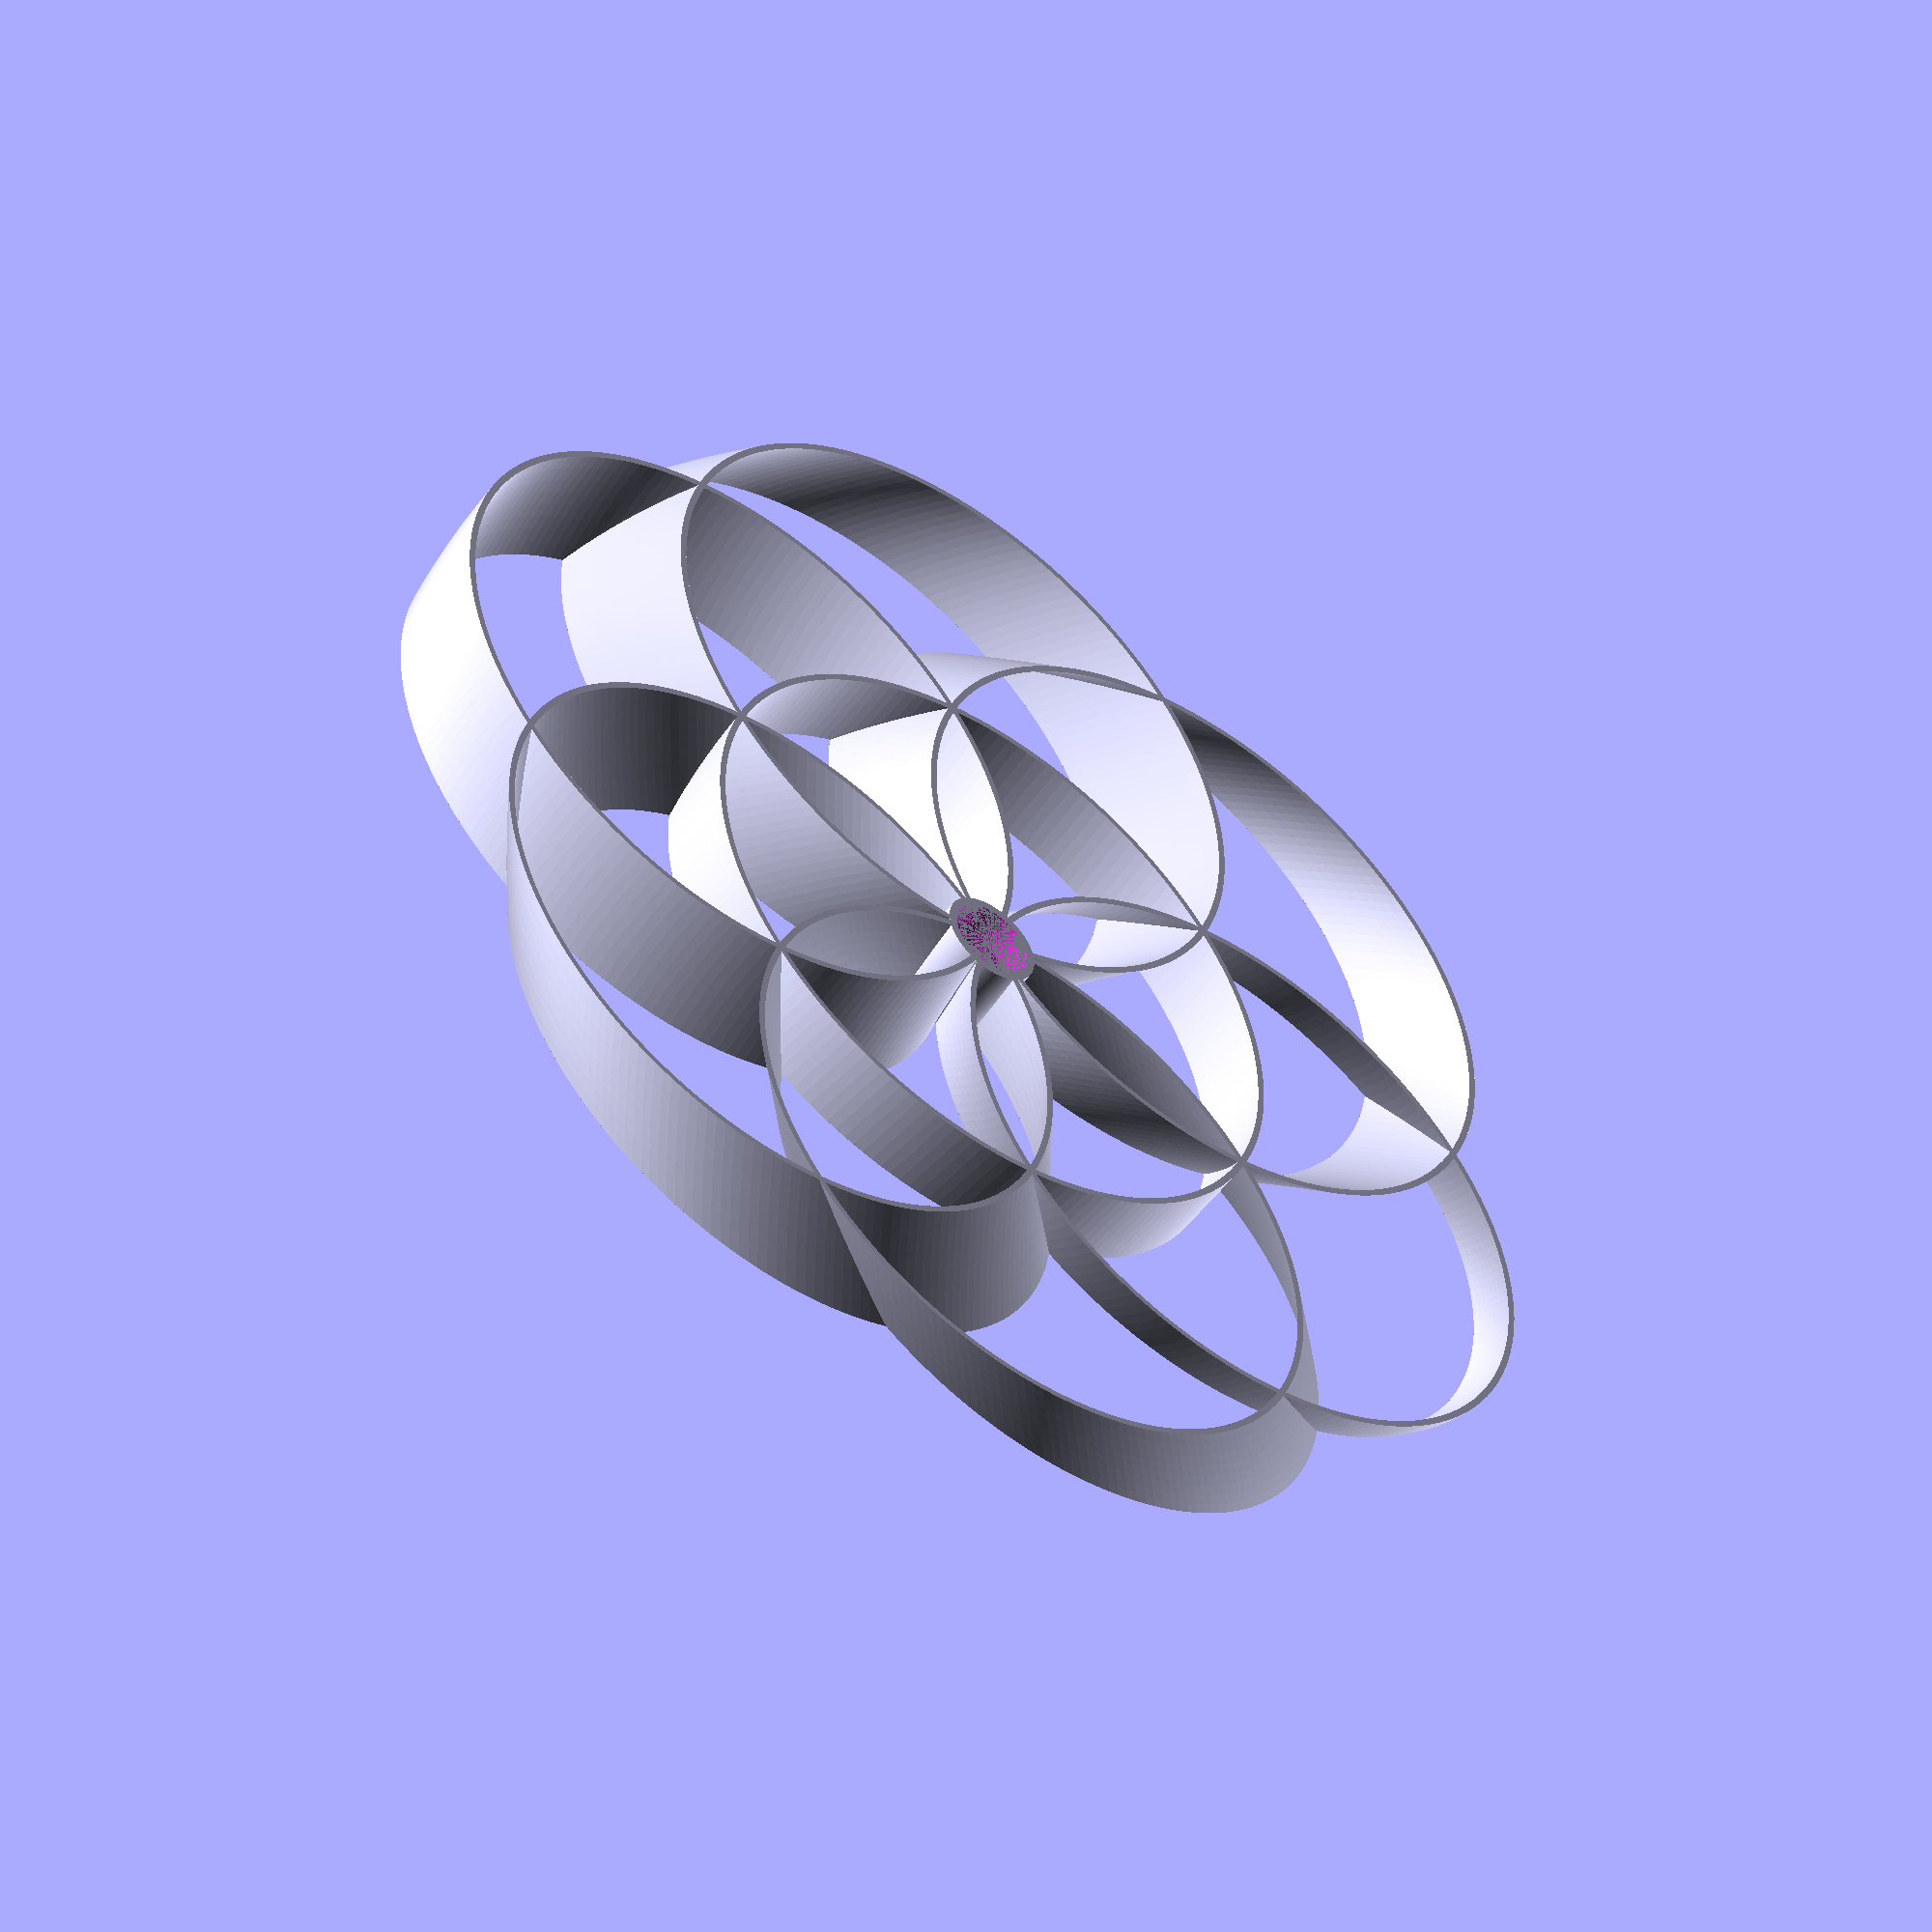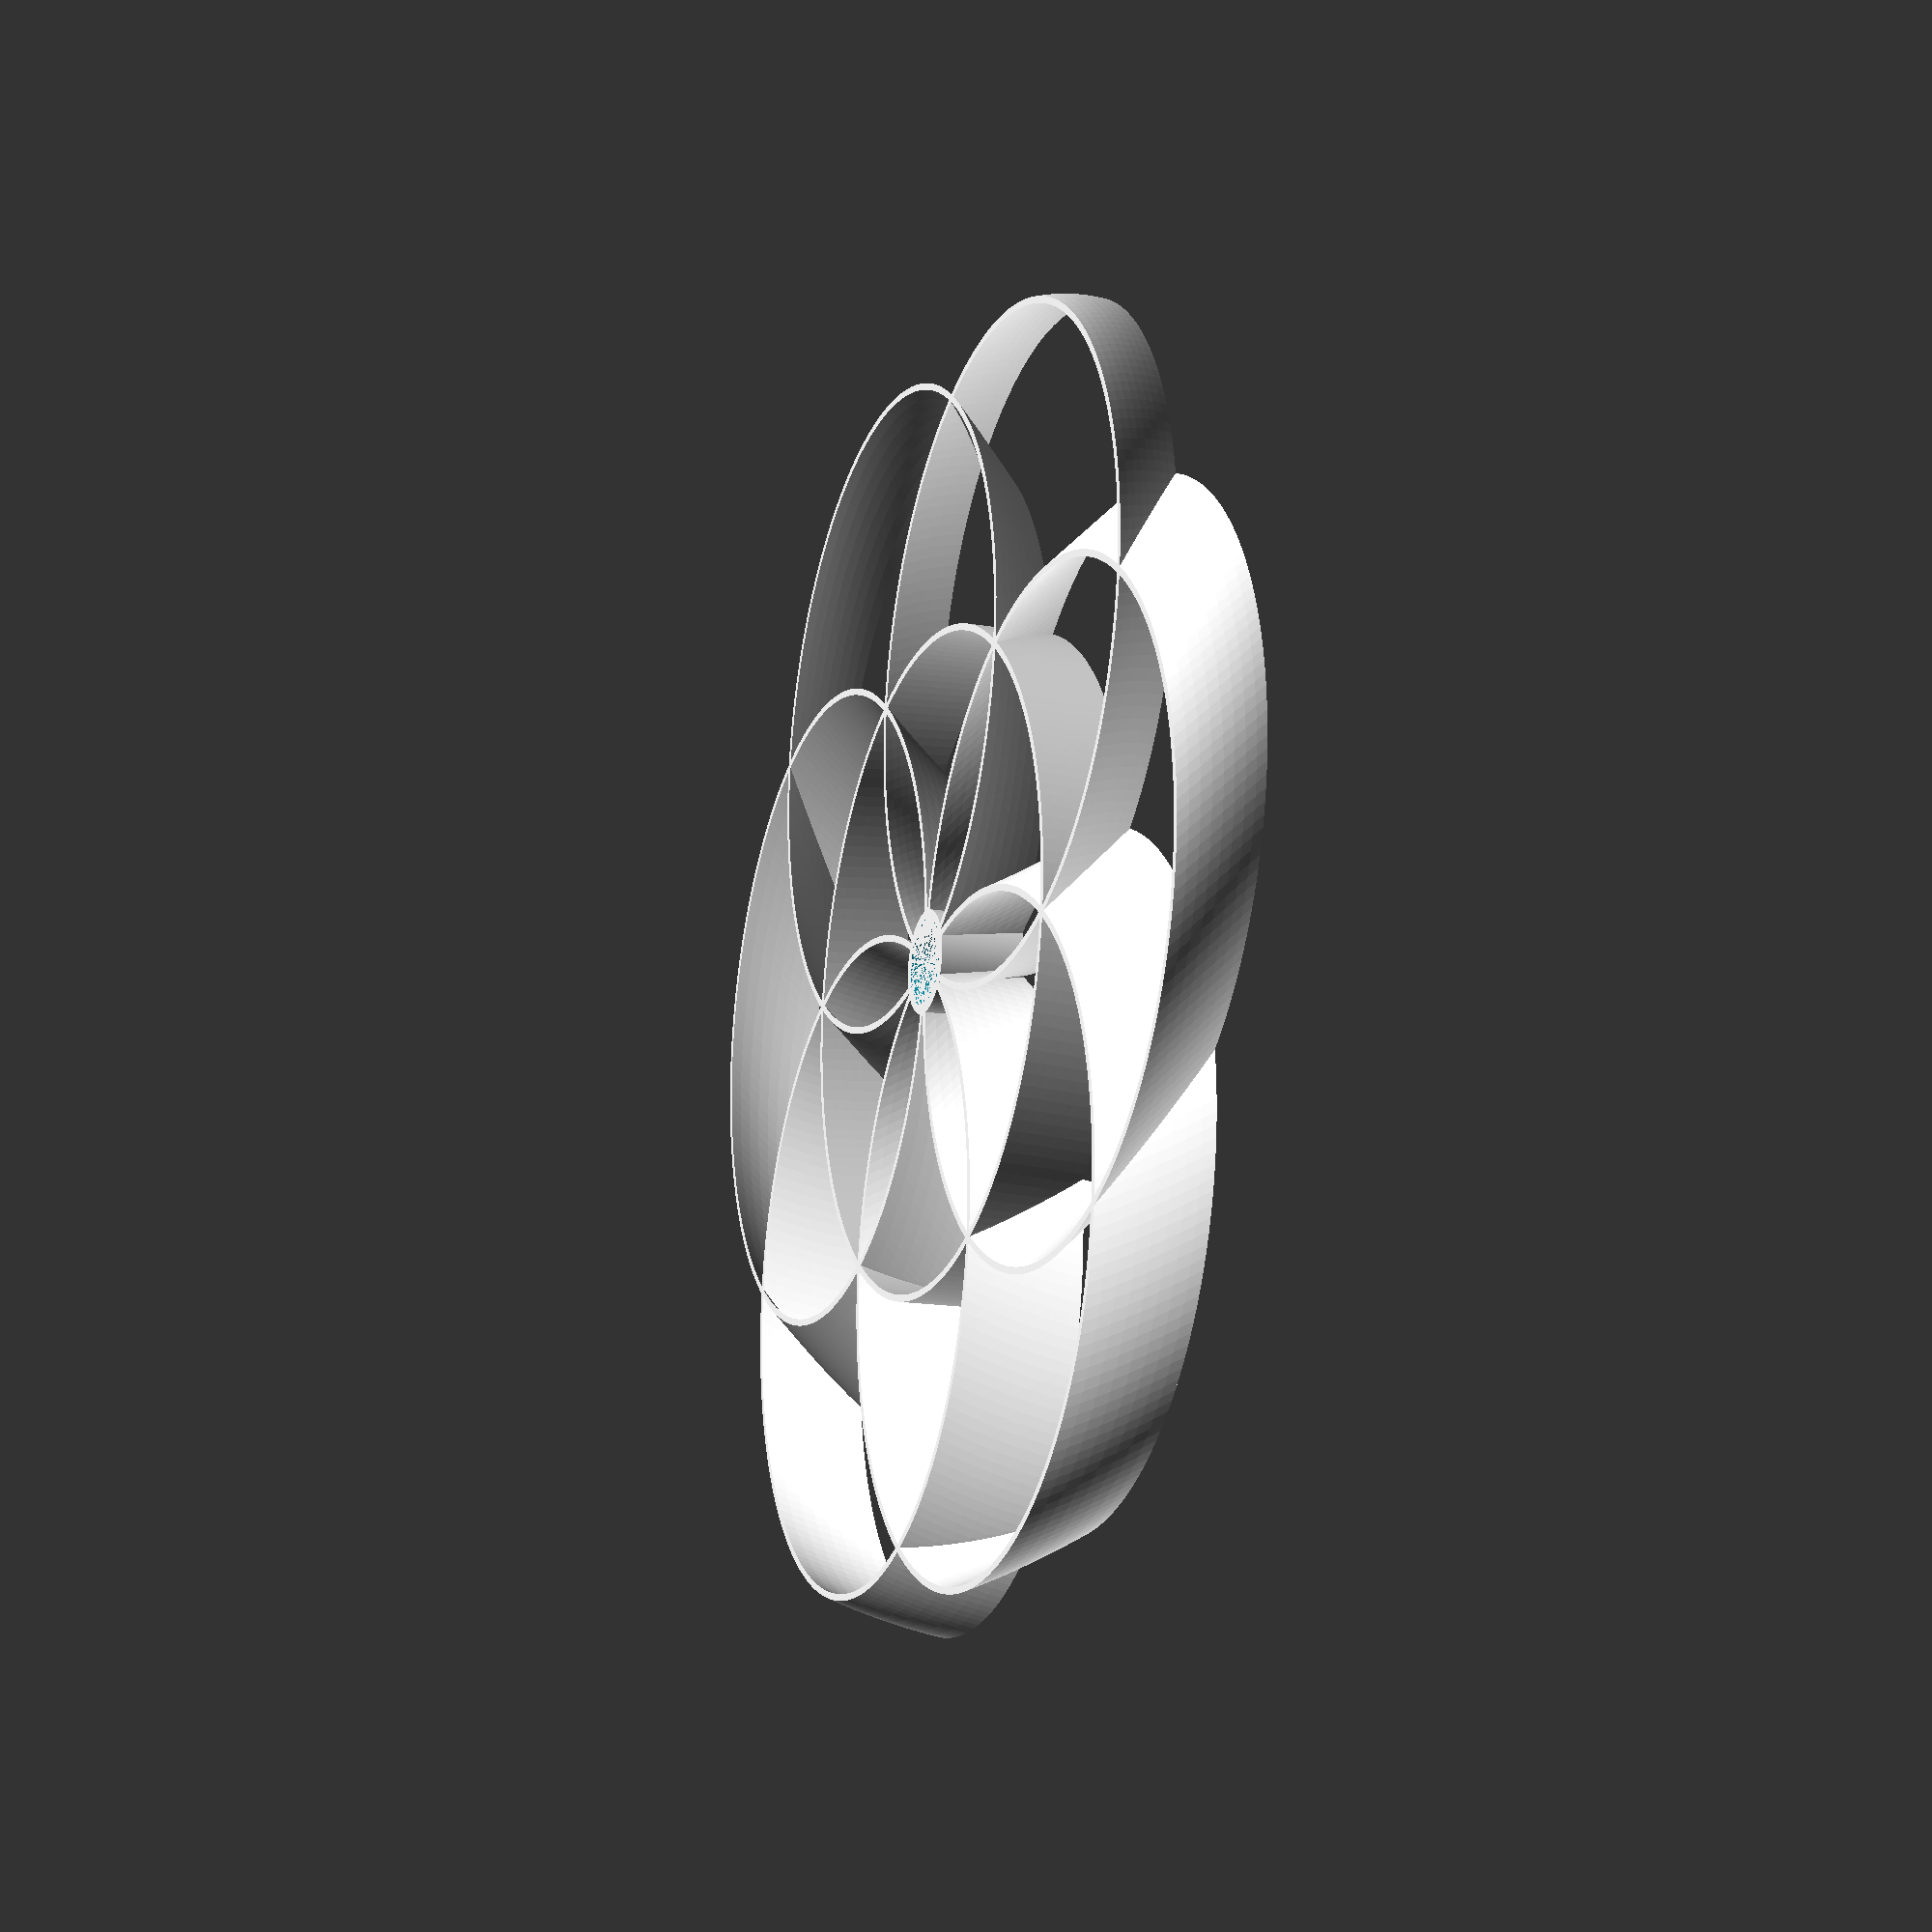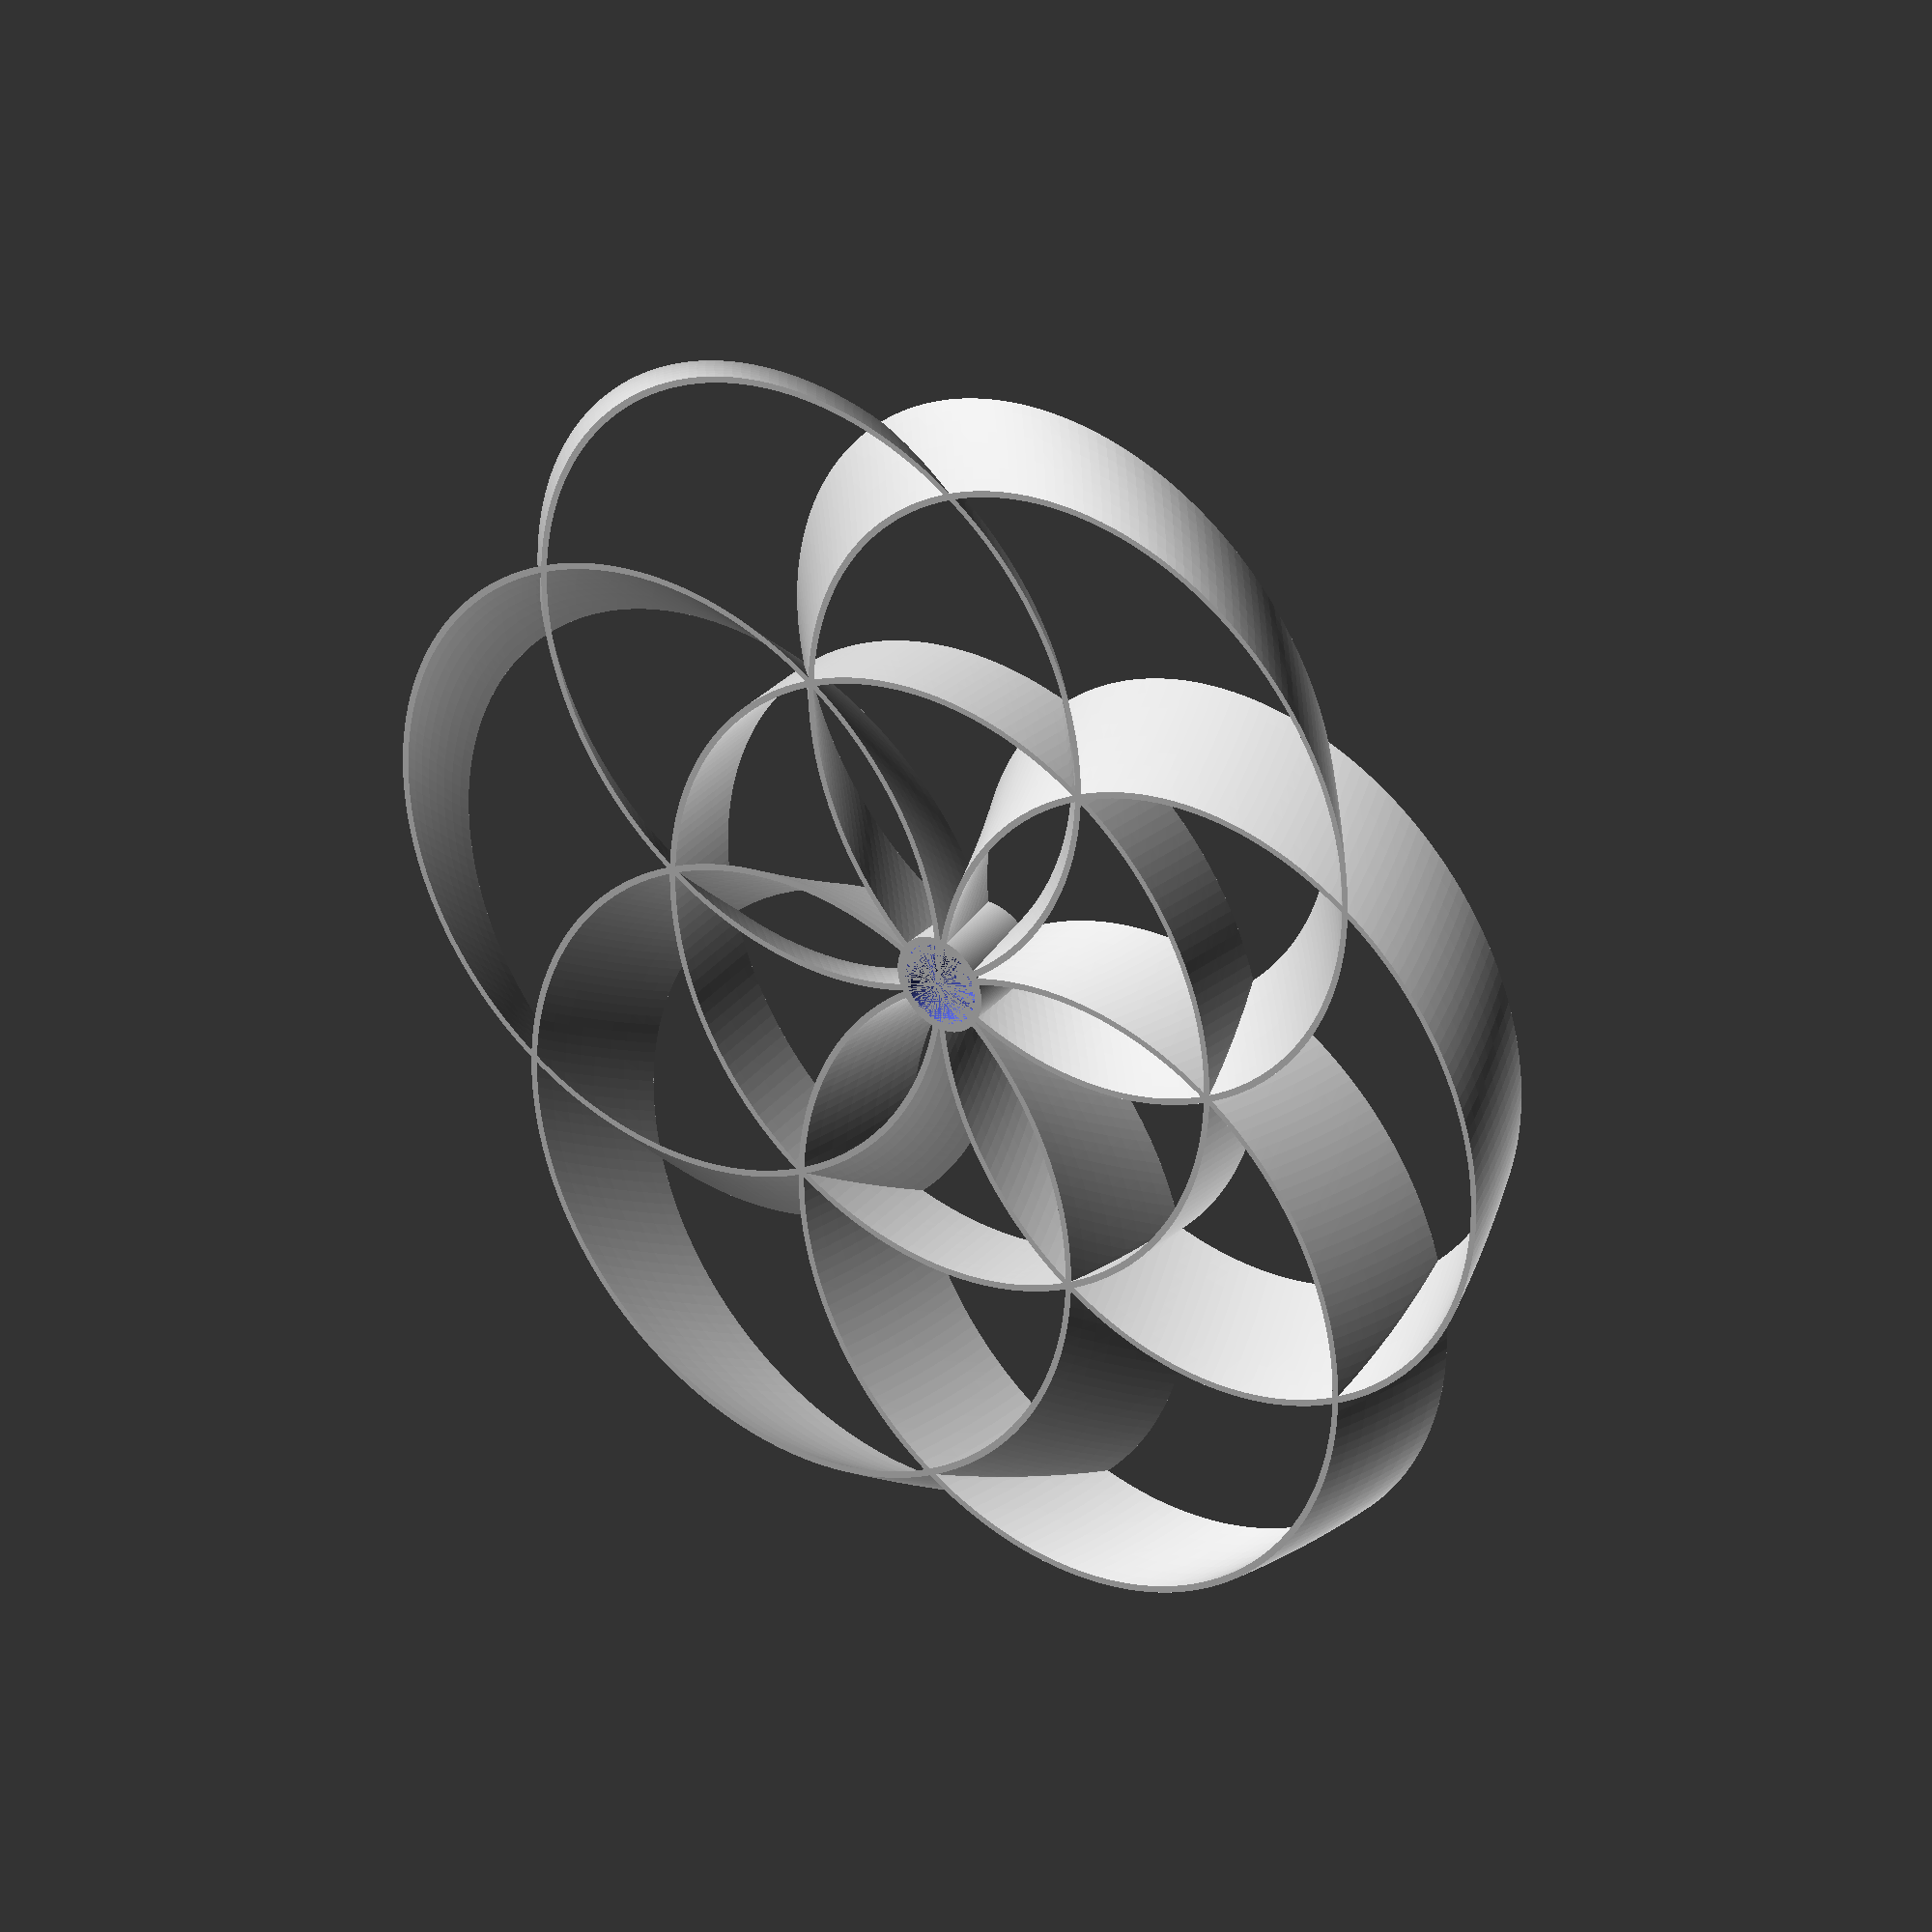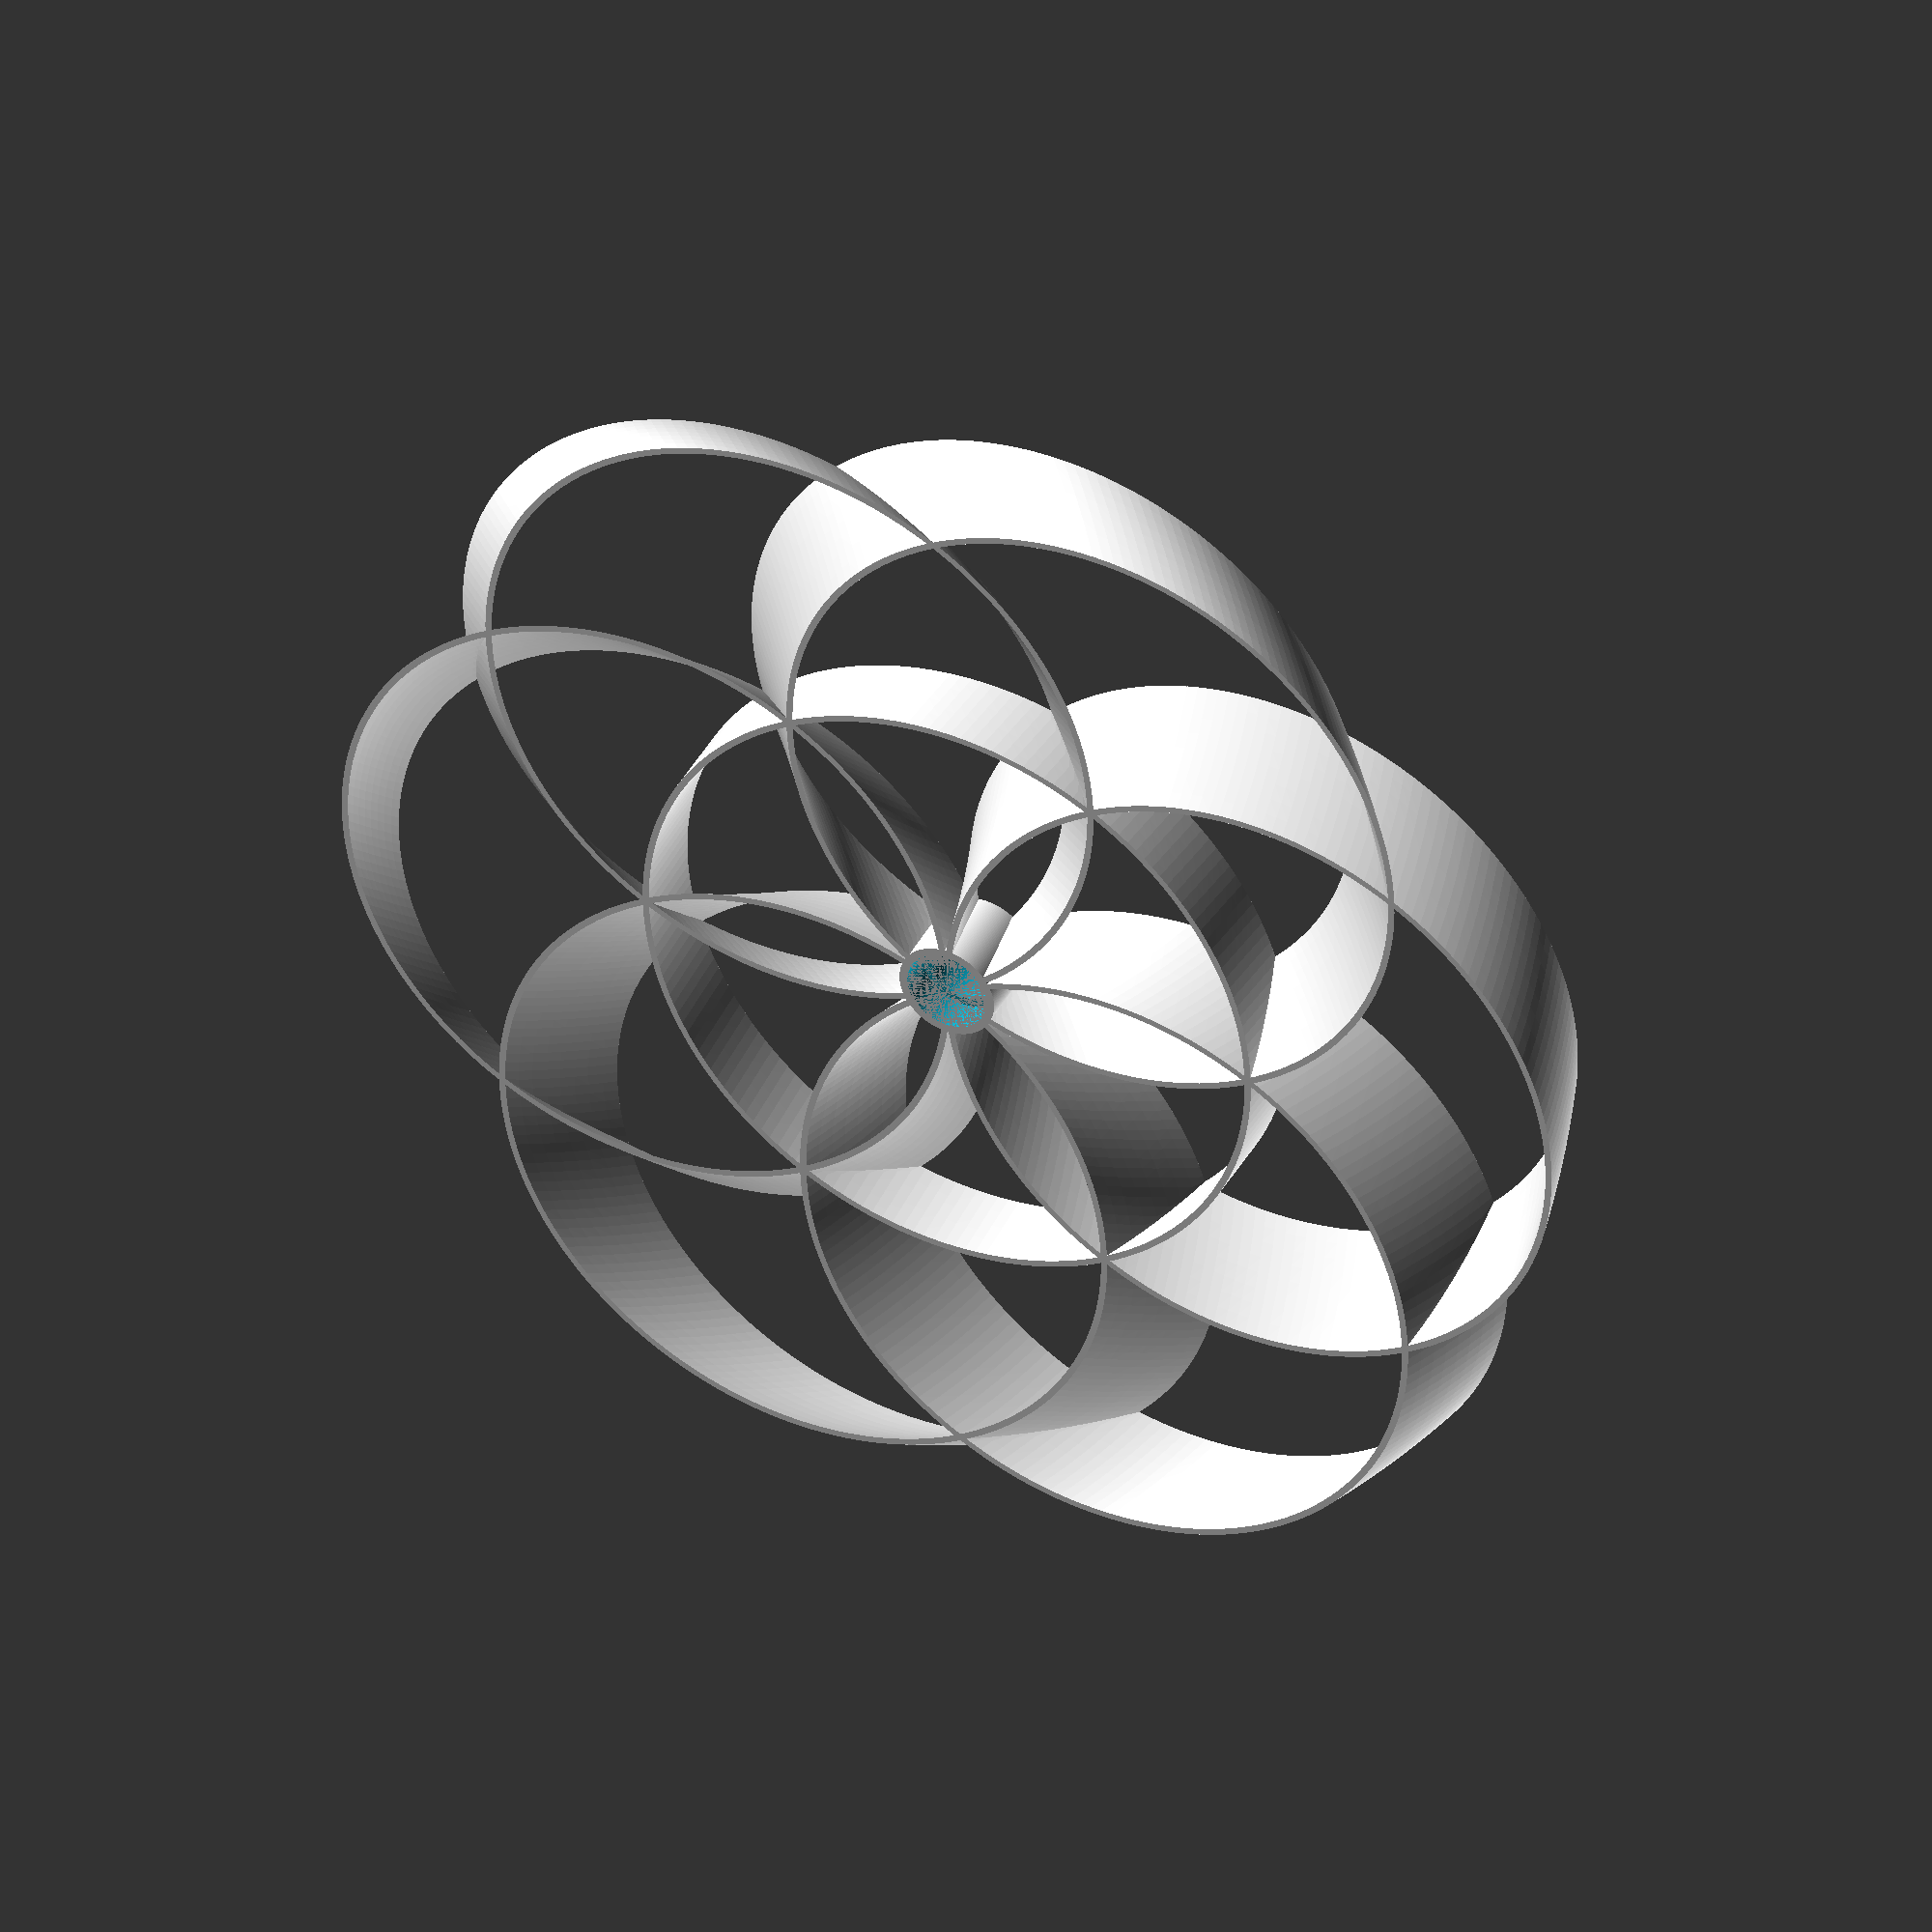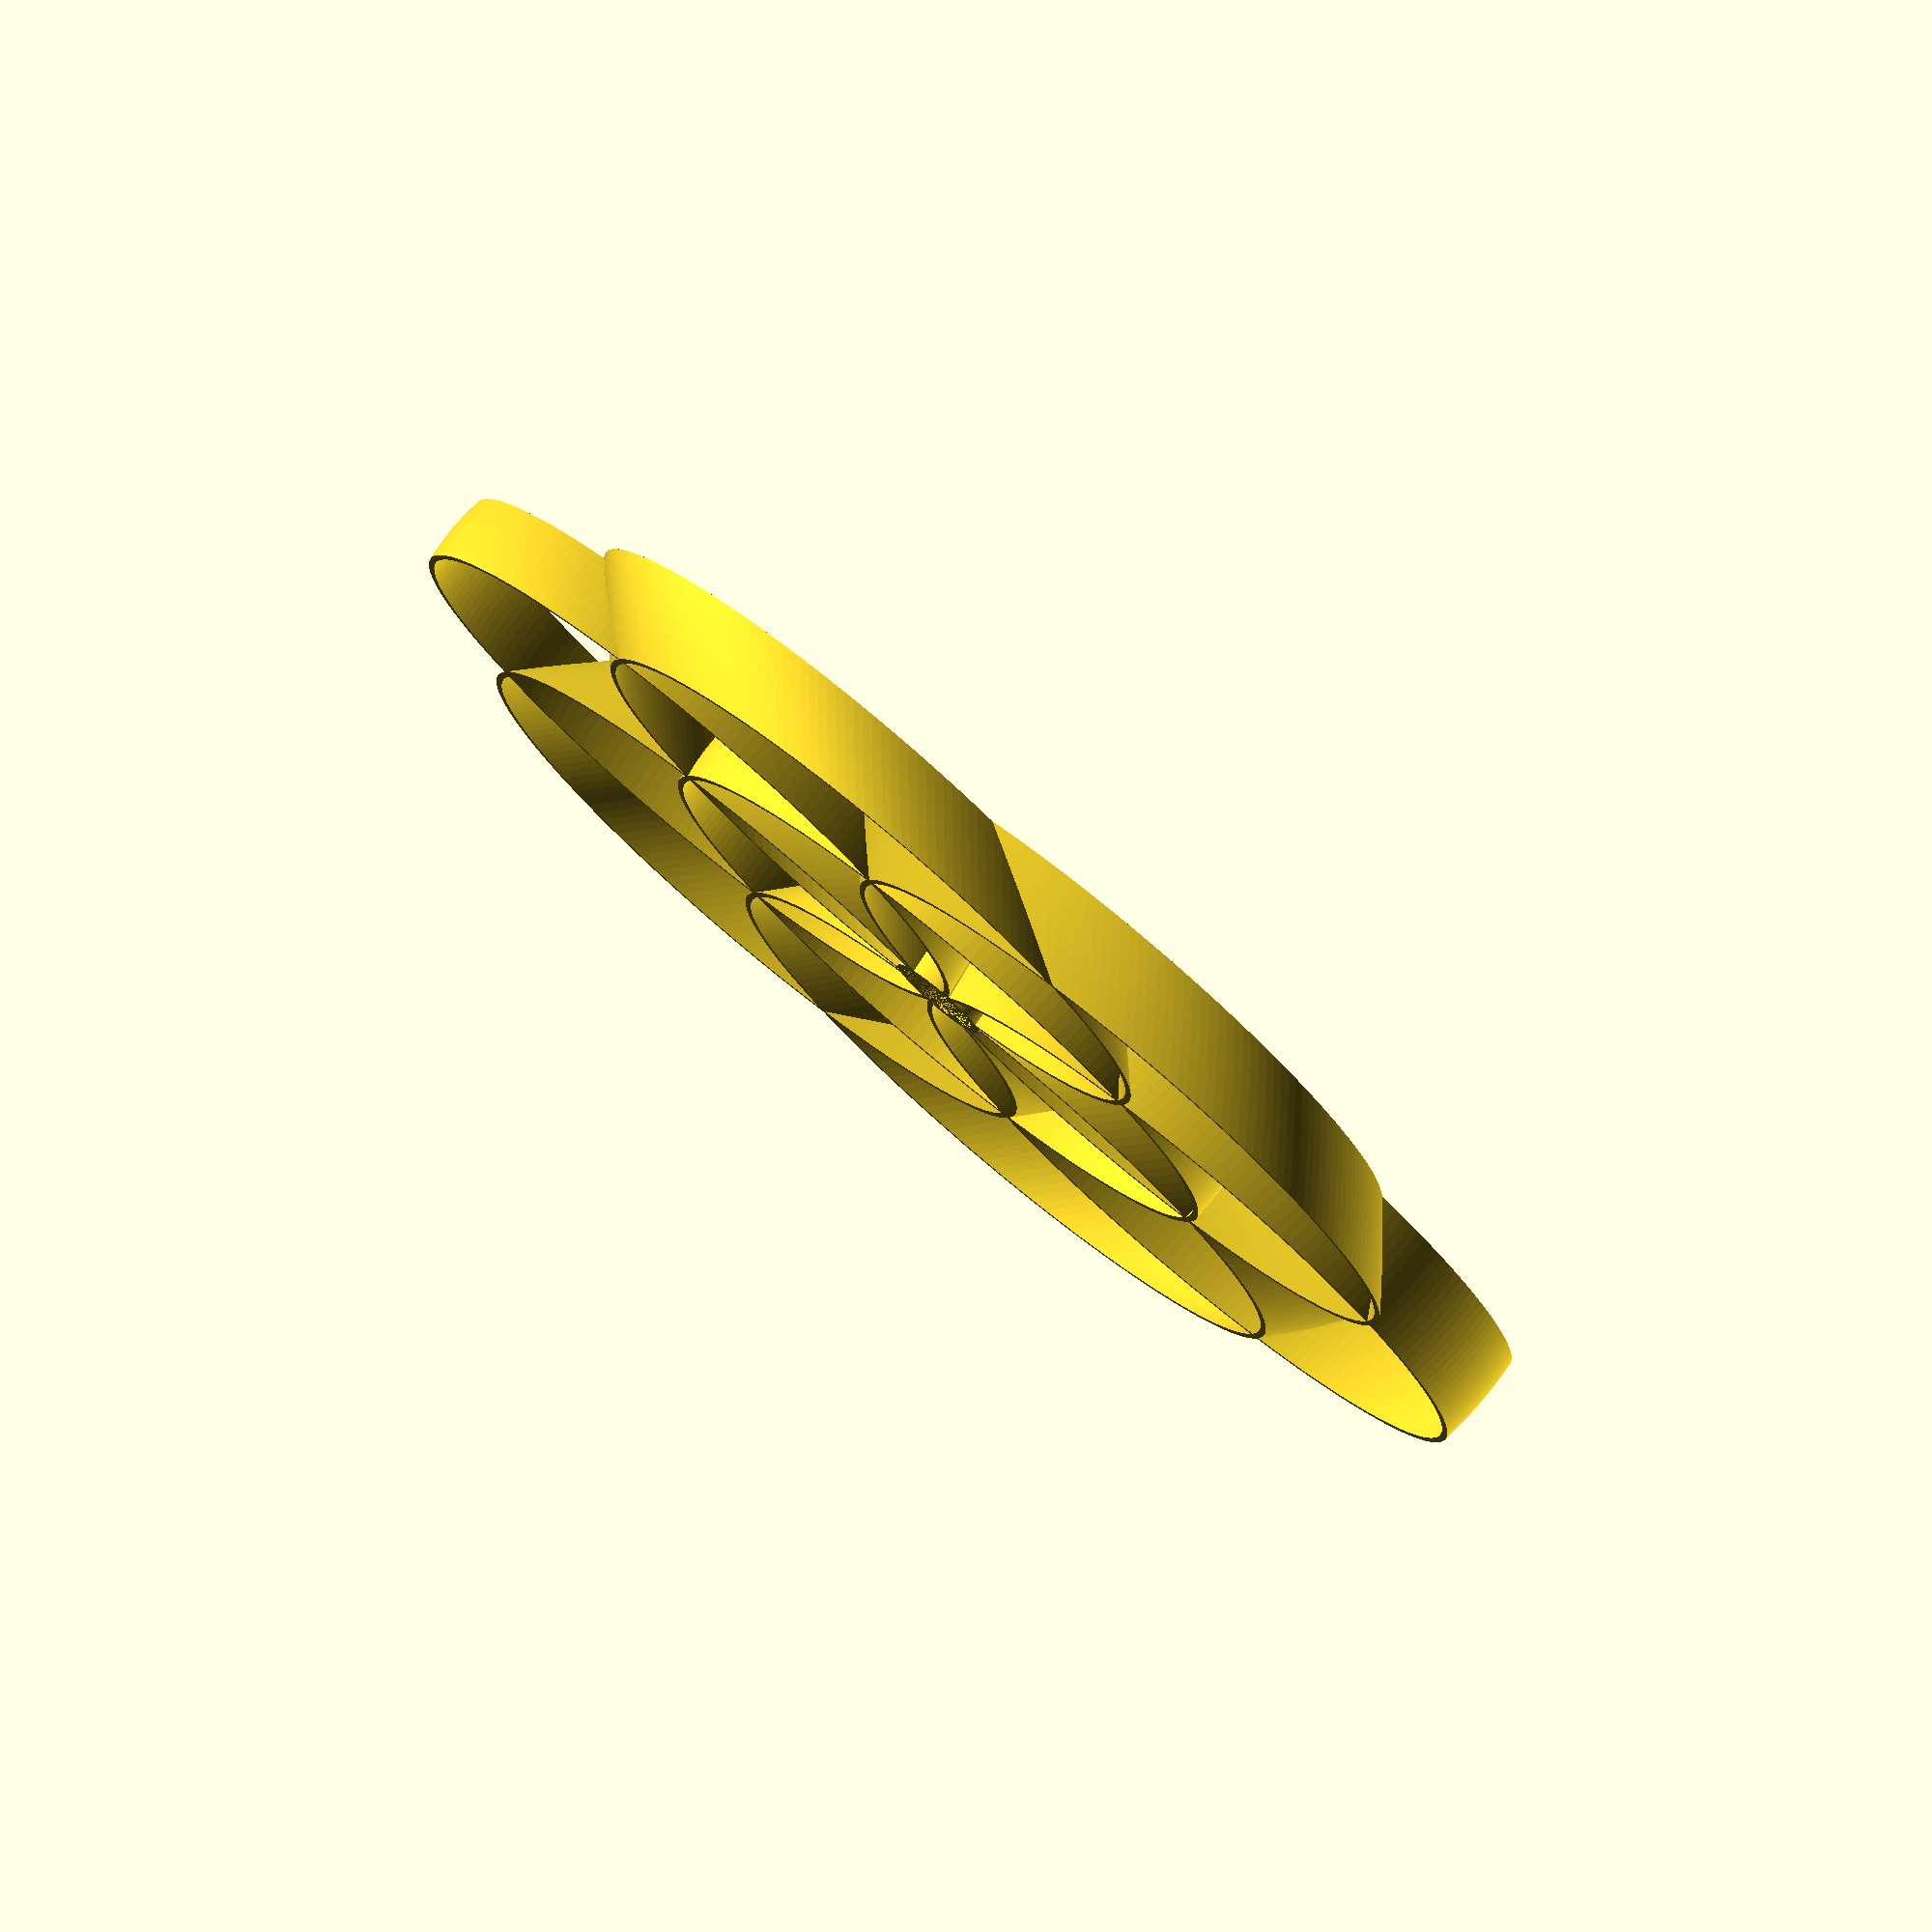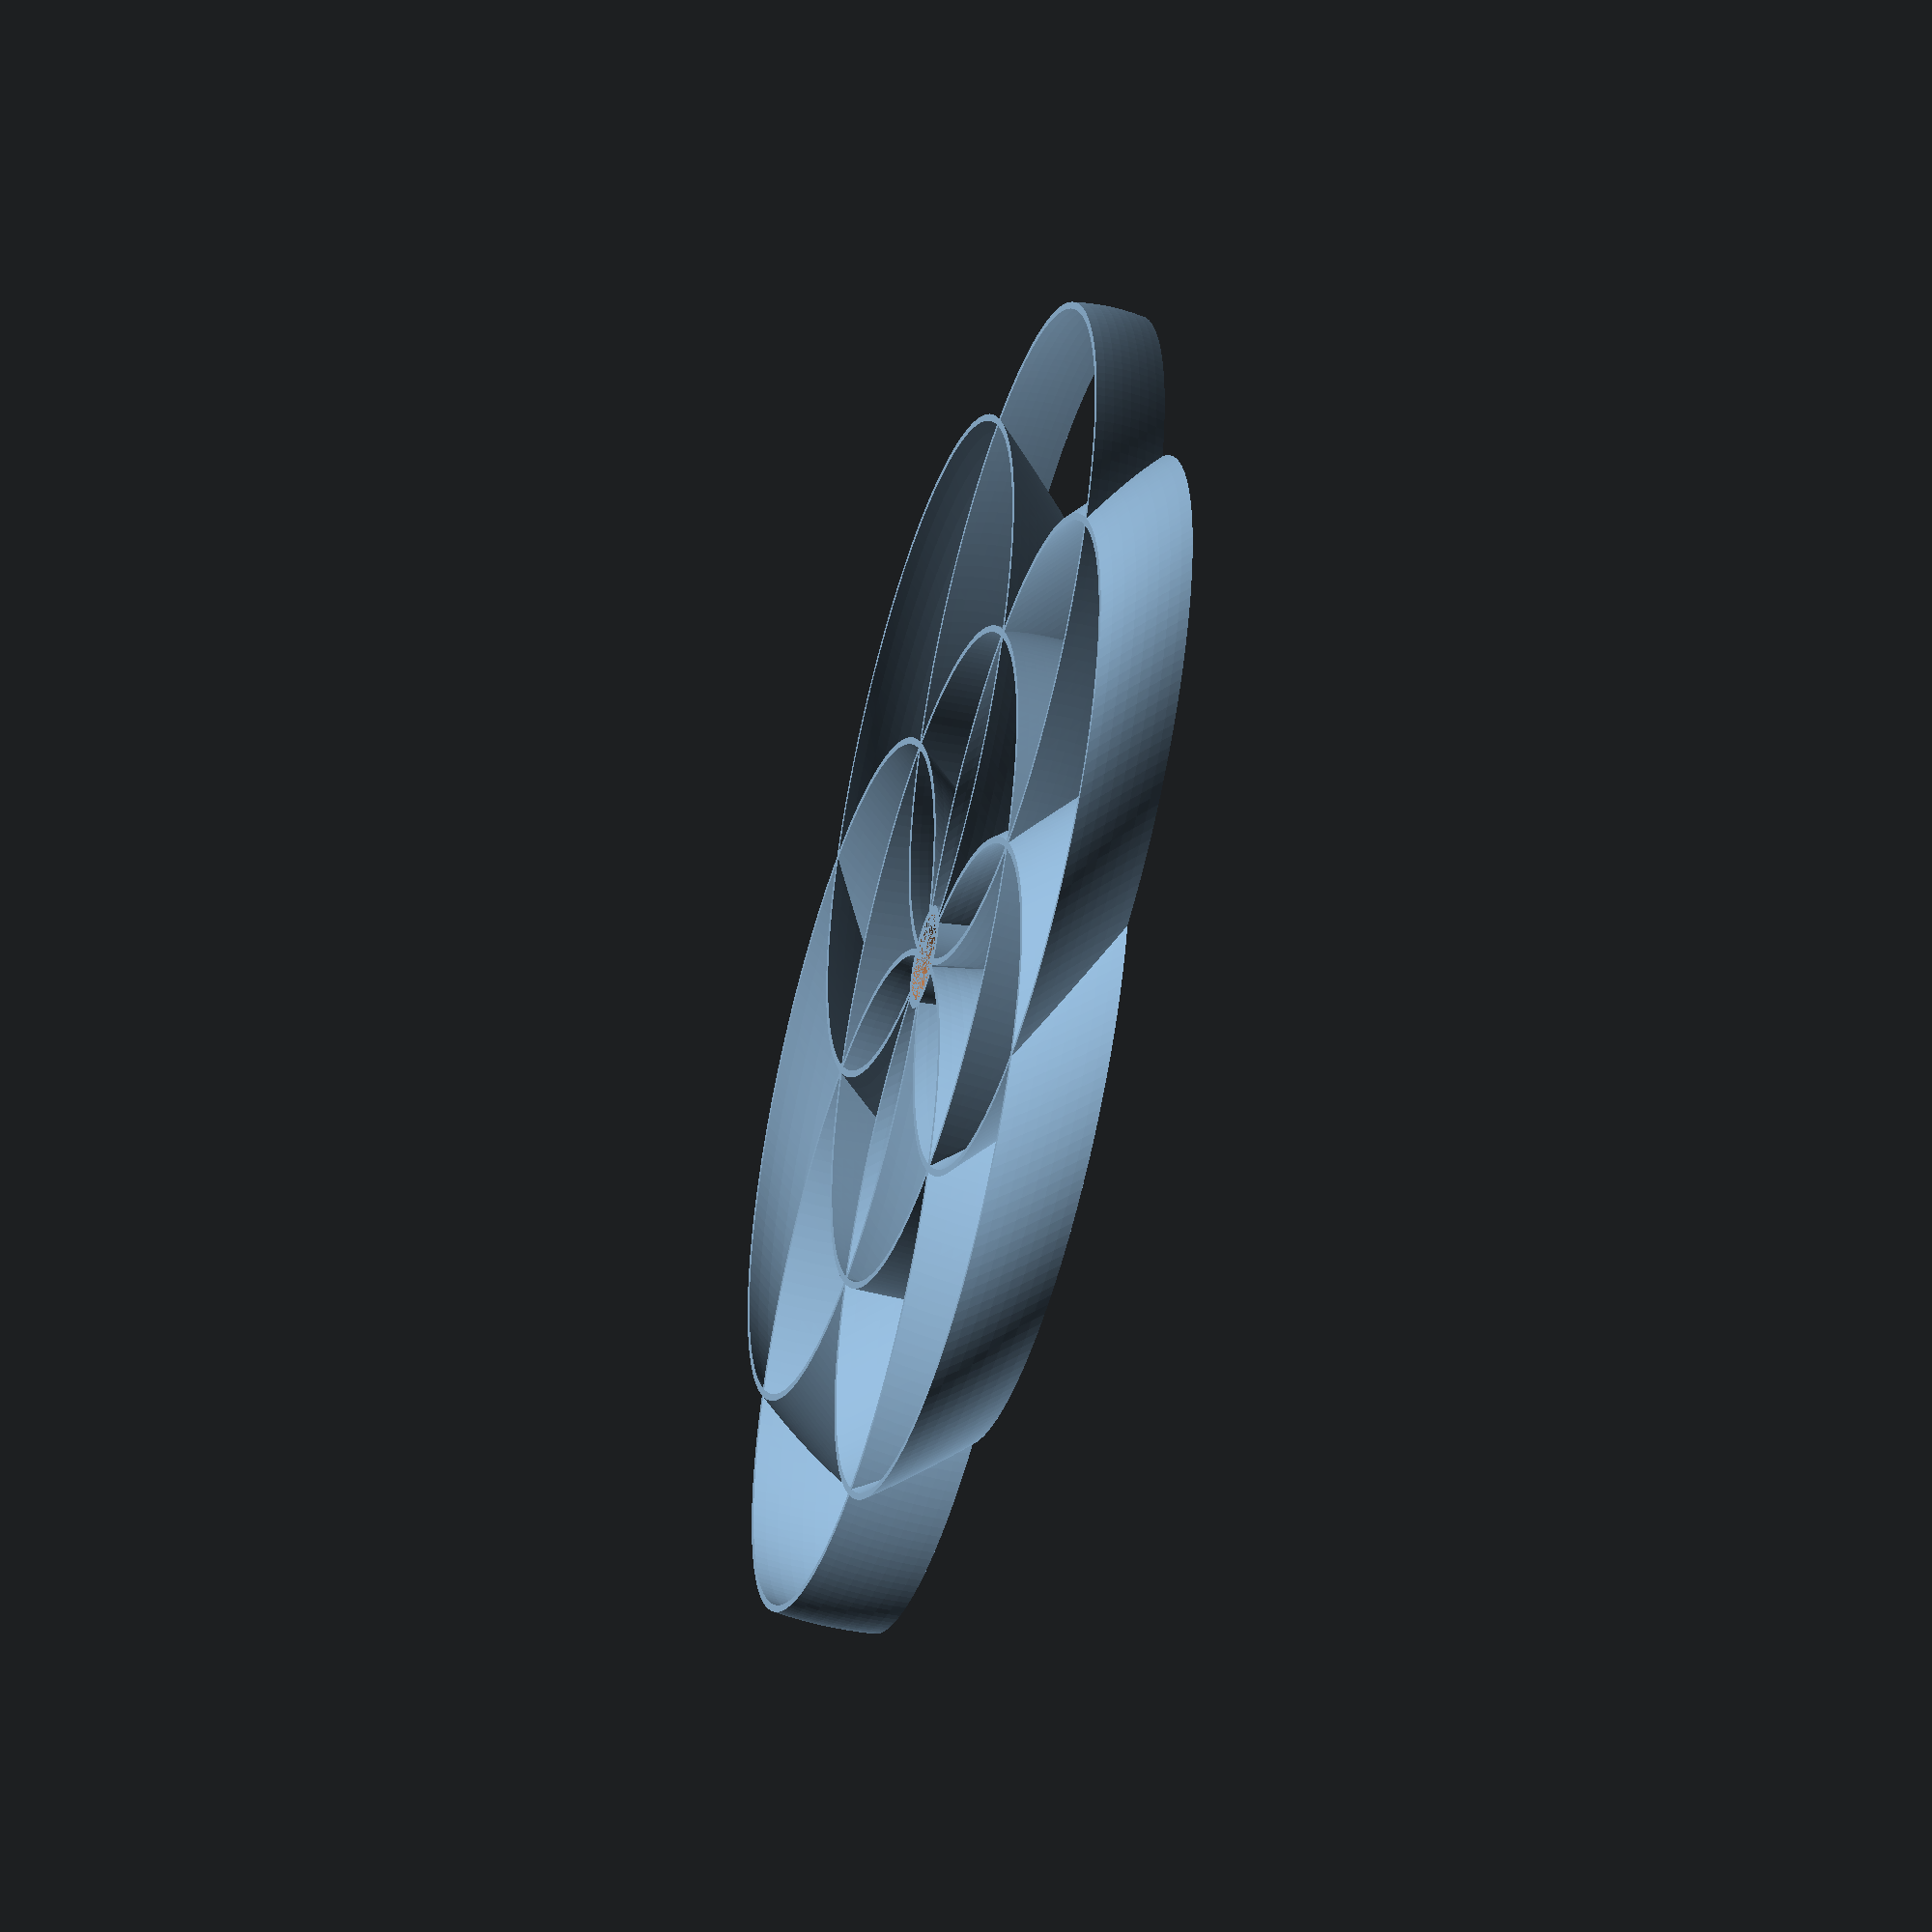
<openscad>
//Seed of life windmill
//Made by Bob Heida in Bystricka, Morava, CZ 
//(C)2023



height=10;
radius=39;
r = radius;
showcircles=true;
weight=.8;


BearingHeight=4.1;
BearingRadius=5.05;
BearingHoleRadius=4;
$fn=180;



difference()
{
    windmill();
   // magnetholes()   ;
    }






module windmill()
{
    linear_extrude(height = height, center = true, convexity = 10, twist = 15)
        {
             
                
            difference()
            {
            Seed();
                tinyhole();
             
               
            circle(r = BearingRadius*1.2);
            }
        }
    // cylinder(h=height, r=BearingRadius*2, center=true);
 
        
  lagerhuijys();
    }
   
       
  


module Seed()
{
//first we set the center of the universe
translate([0,0,0]) 
//And place the core
circle(r = 2);
placeCircle(radius);

for (i=[0:60:360]) {
      translate([((r-weight/2)*cos(i)),(r-weight/2)*sin(i),0])
      placeCircle(radius);  
    }     
}//end of seed module




module placeCircle(size)
{
if(showcircles==true) {
difference(){
circle(r = size);
circle(r = size-(weight));
}
}
}


module tinyhole()
{
     difference()
            {
          
            circle(r = 1);  
    }
}
module lagerhuijys()
{
    difference(){
cylinder(h=height, r=BearingRadius*1.2, center=true);
        cylinder(h=height, r=BearingHoleRadius, center=true);
//BearingHoleRadius=2;
 translate([0,0,(height/2)-BearingHeight])
lager();


 translate([0,0,(-height/2)])
lager();
}
}


module lager()
  translate([0,0,0]){
linear_extrude(height = BearingHeight)
{
  
    {
  
    circle(r = BearingRadius);
   }
}   

}


module magnetholes()
{
    difference()
    {
    


    for (i=[0:15:360]) {
      translate([((radius*2)*cos(i)),(radius*2)*sin(i),0])
        rotate([0,0,i+90])
      magnethole();  
    }   
}  
    
    }

module magnethole()
{
 
       translate ([0,0,2.5])
                 cube([10.05,5.05,45],true);
      
              
    
}
</openscad>
<views>
elev=231.2 azim=38.4 roll=36.7 proj=o view=solid
elev=16.7 azim=172.3 roll=250.5 proj=p view=solid
elev=327.7 azim=58.8 roll=217.3 proj=o view=solid
elev=319.4 azim=103.5 roll=26.3 proj=o view=wireframe
elev=100.9 azim=179.8 roll=140.1 proj=o view=wireframe
elev=48.6 azim=72.5 roll=73.9 proj=o view=wireframe
</views>
